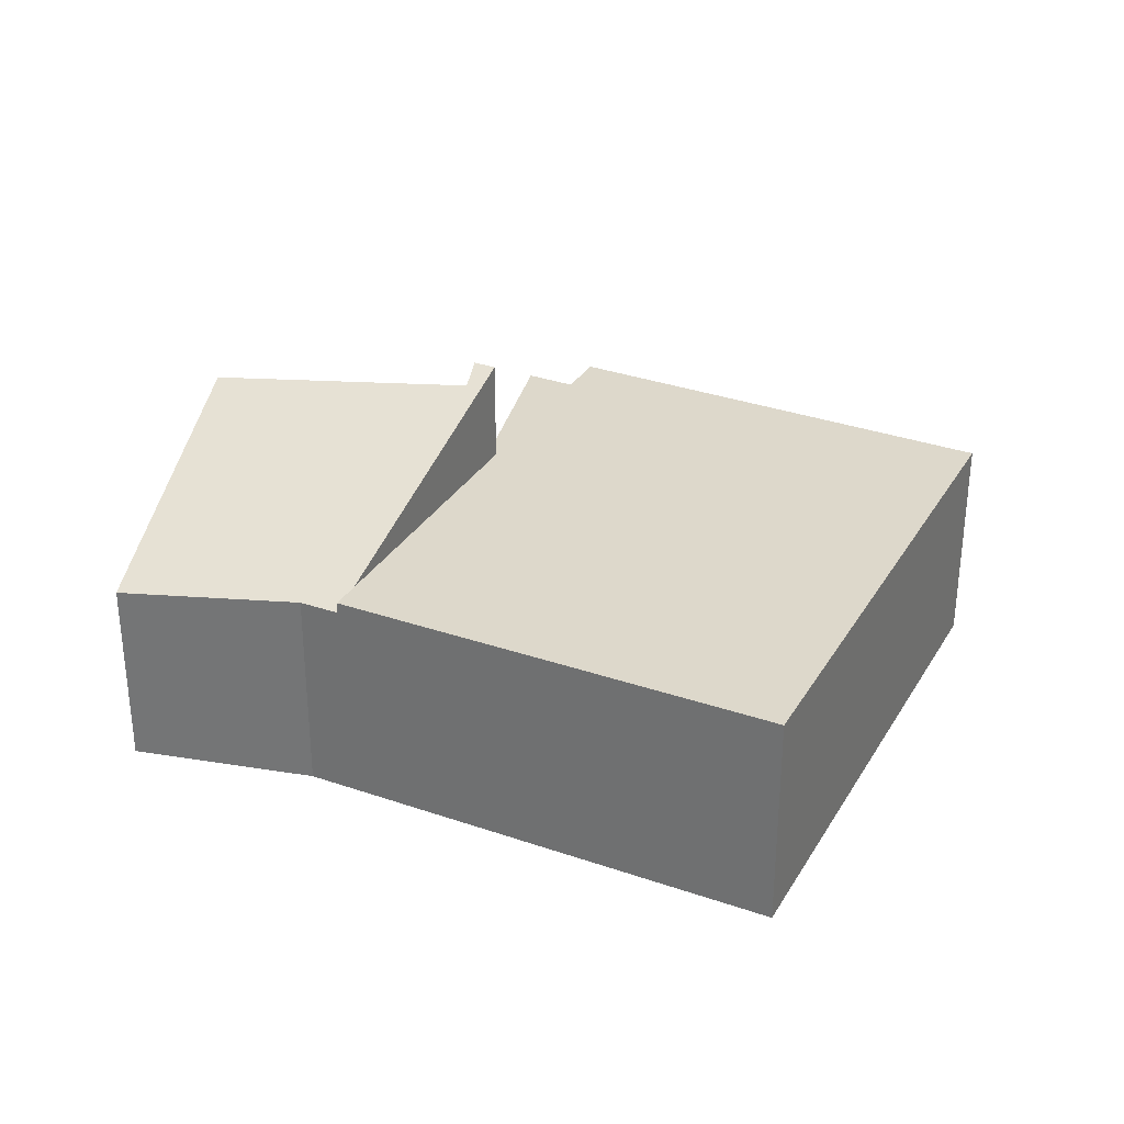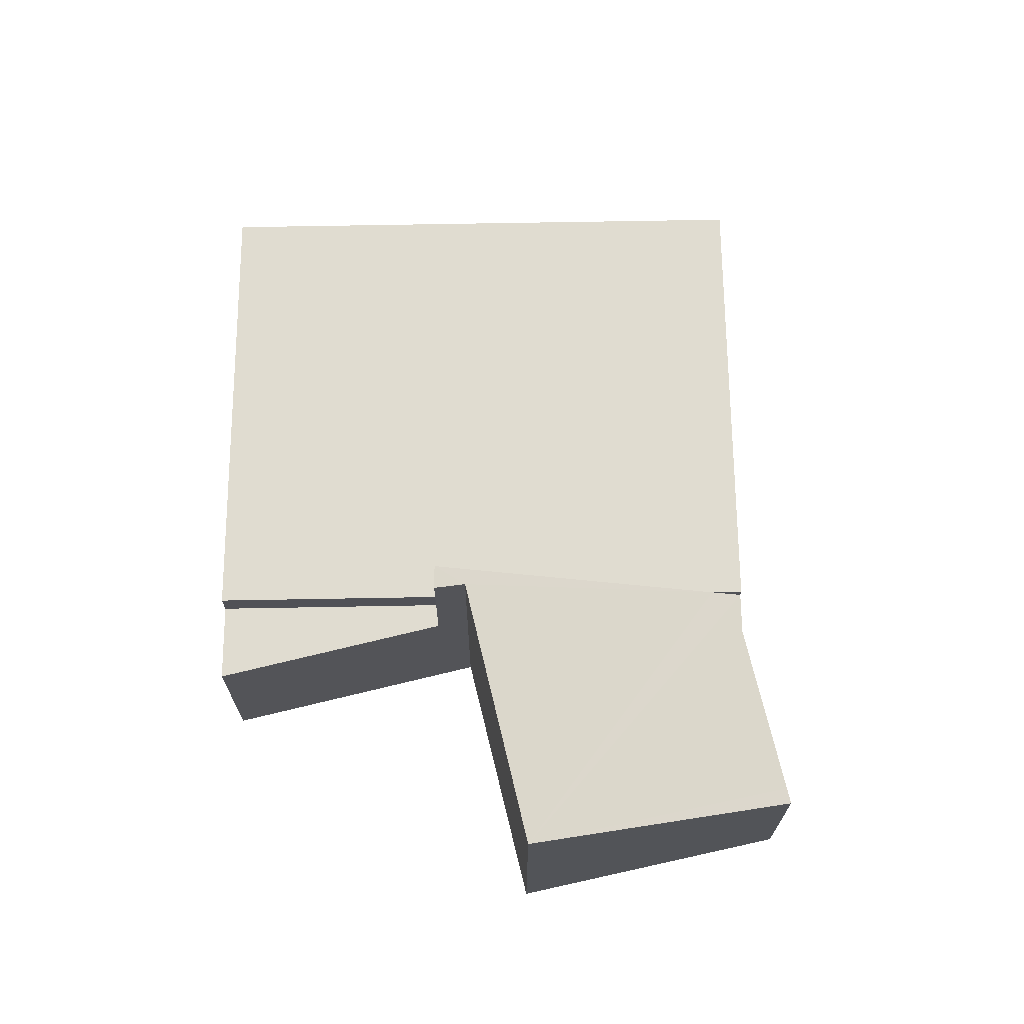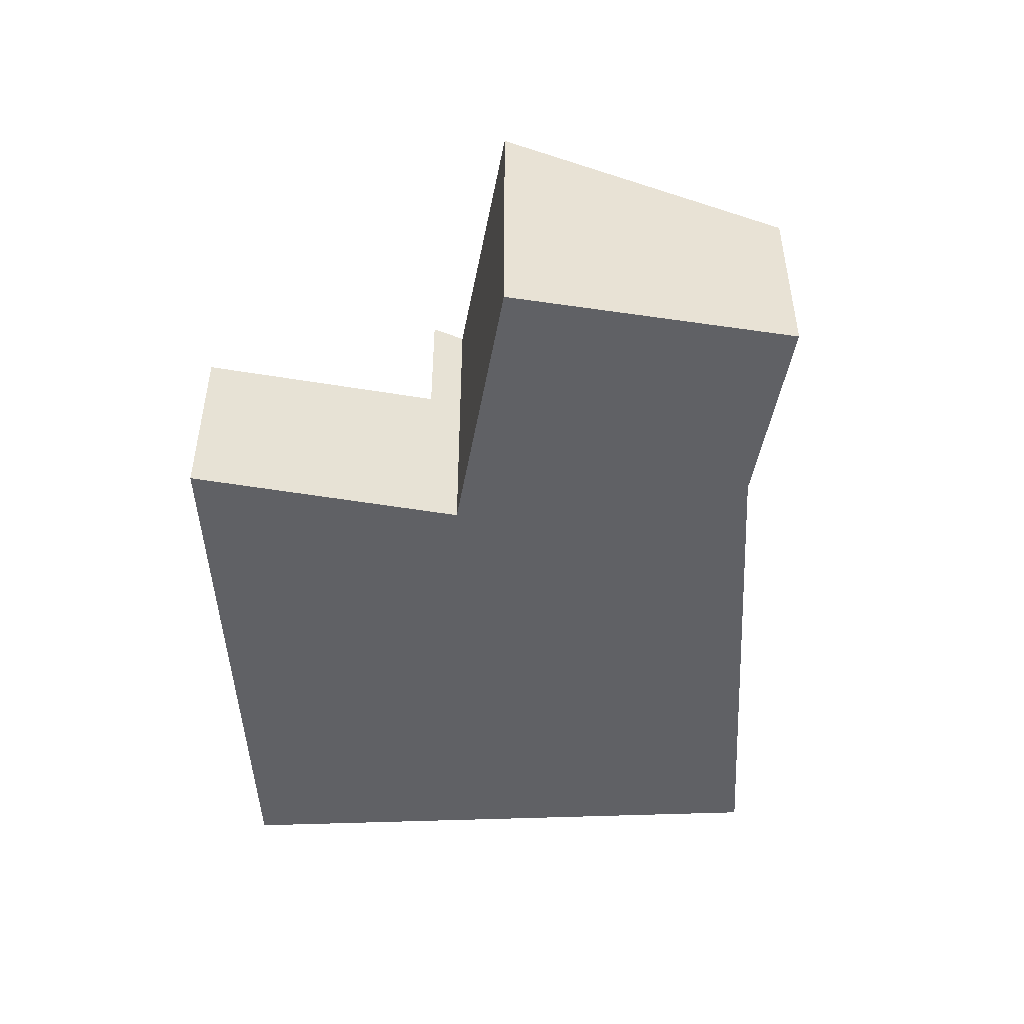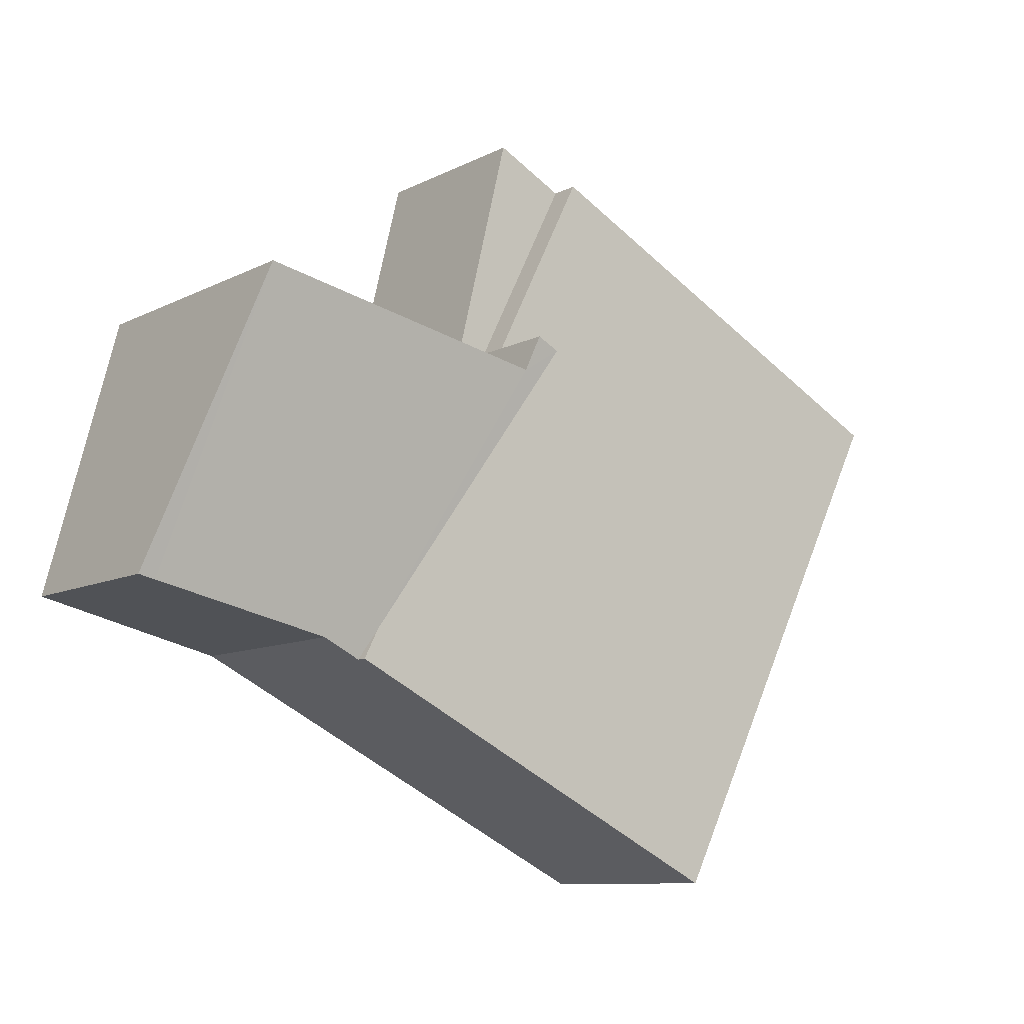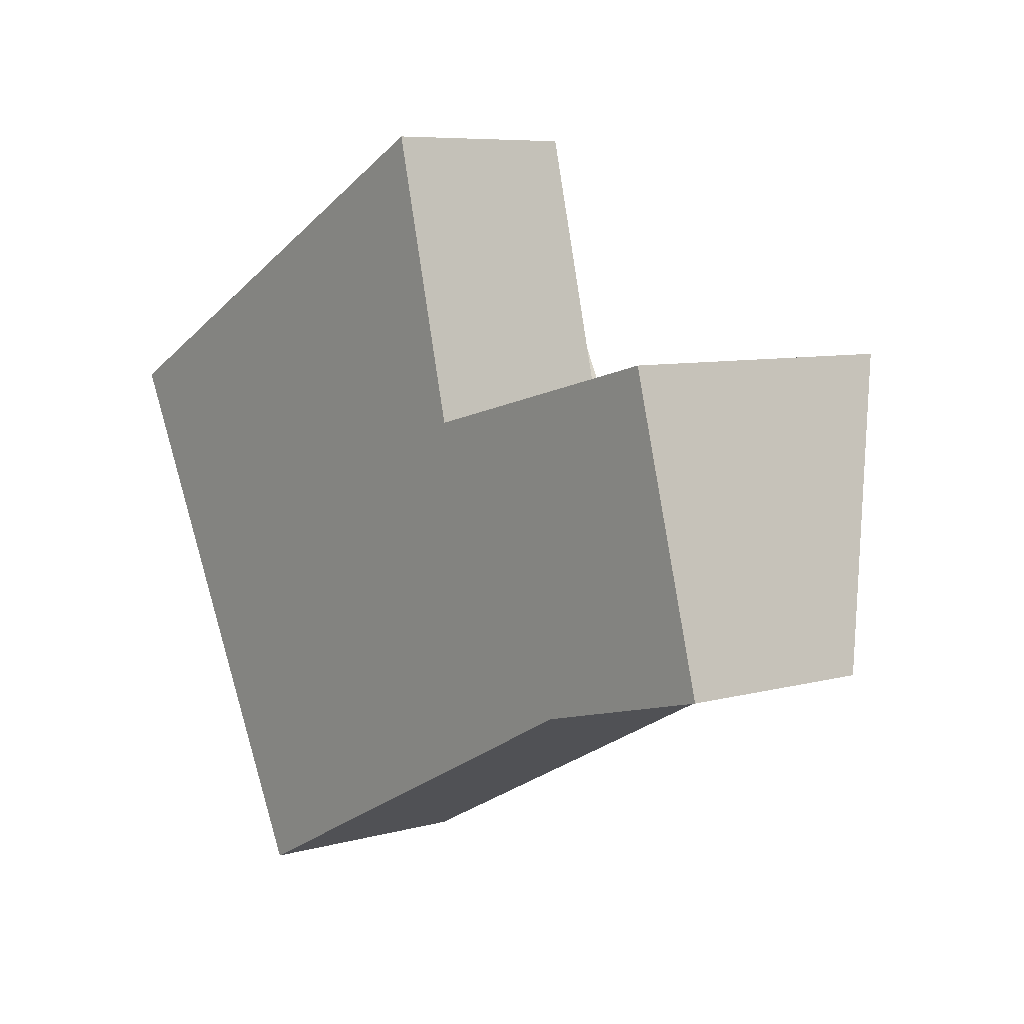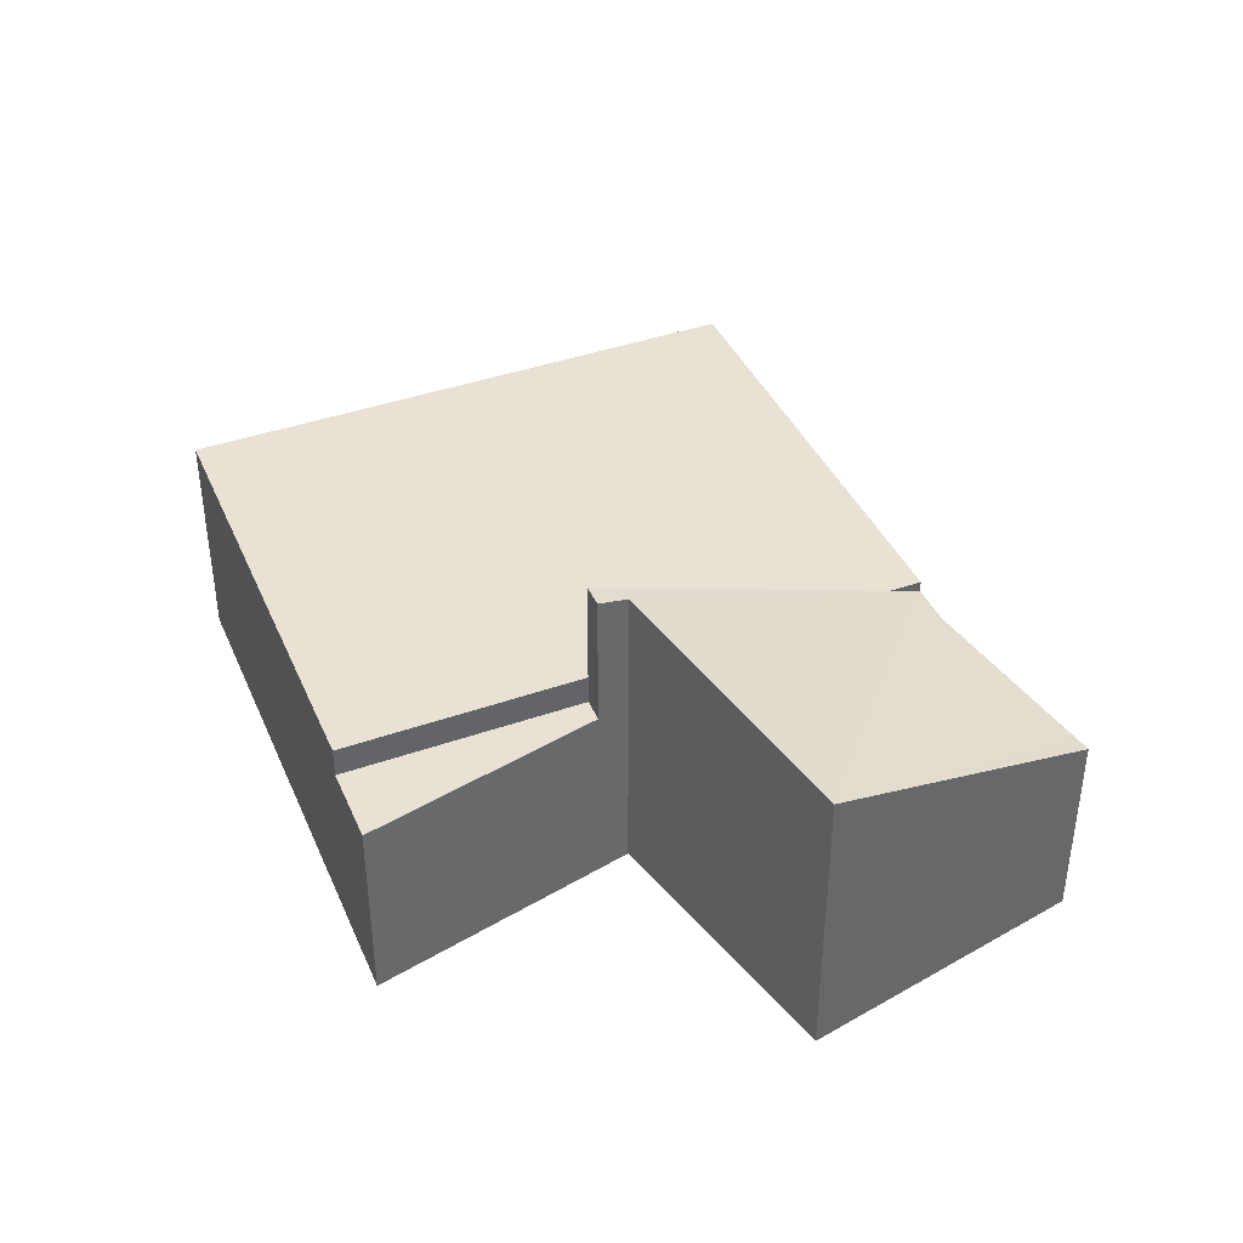
<metadata>
{"format":"obj","ext":"obj","renderer":"f3d","projection":"perspective","resolution":1024,"background":"white","views":[{"elev":31.3,"azim":179.5,"up":"+Y"},{"elev":69.6,"azim":62.5,"up":"+Y"},{"elev":-49.6,"azim":65.9,"up":"+Y"},{"elev":-9.7,"azim":142.6,"up":"+Z"},{"elev":7.1,"azim":50.9,"up":"+Z"},{"elev":40.9,"azim":40.3,"up":"+Y"}]}
</metadata>
<code>
v  4.958 2.329 2.6
v  6.5 2.329 0.16
v  6.241 2.329 0.024
v  5.797 2.329 3.04
v  5.797 -1.861e-16 3.04
v  6.5 -9.797e-18 0.16
v  6.241 -1.47e-18 0.024
v  4.958 -1.592e-16 2.6
v  6.241 3.954 0.024
v  6.595 3.821 -0.228
v  7.872 2.685 -3.249
v  6.5 3.955 0.16
v  9.88 3.549 0.58
v  8.046 2.552 -3.599
v  8.502 2.55 -3.371
v  10.59 2.374 -2.869
v  10.78 2.358 -2.822
v  8.502 2.064e-16 -3.371
v  10.59 1.757e-16 -2.869
v  10.78 1.728e-16 -2.822
v  8.046 2.204e-16 -3.599
v  7.872 1.989e-16 -3.249
v  6.595 1.396e-17 -0.228
v  9.88 -3.551e-17 0.58
v  1.283 2.685 -2.576
v  3.433 2.685 -5.905
v  3.04 2.685 -6.102
v  8.046 2.685 -3.599
v  0 2.685 1.644e-16
v  6.241 2.685 0.024
v  4.958 2.685 2.6
v  3.433 3.616e-16 -5.905
v  3.04 3.736e-16 -6.102
v  1.283 1.577e-16 -2.576
v  0 0 0
g defaultobject
f 1 2 3
f 2 1 4
f 5 2 4
f 2 5 6
f 6 3 2
f 3 6 7
f 7 1 3
f 1 7 8
f 8 4 1
f 4 8 5
f 8 6 5
f 6 8 7
f 9 10 11
f 10 9 12
f 11 10 13
f 11 13 14
f 14 13 15
f 15 13 16
f 16 13 17
f 16 18 15
f 18 16 17
f 18 17 19
f 19 17 20
f 15 21 14
f 21 15 18
f 11 7 9
f 7 11 14
f 7 14 21
f 7 21 22
f 9 6 12
f 6 9 7
f 6 10 12
f 10 6 23
f 24 17 13
f 17 24 20
f 23 13 10
f 13 23 24
f 7 23 6
f 23 7 22
f 23 22 24
f 24 22 21
f 24 21 18
f 24 18 19
f 24 19 20
f 25 26 27
f 26 25 28
f 28 25 29
f 28 29 11
f 11 29 30
f 30 29 31
f 8 30 31
f 30 8 7
f 30 7 11
f 11 7 22
f 11 22 28
f 28 22 21
f 21 26 28
f 26 21 32
f 26 32 27
f 27 32 33
f 33 25 27
f 25 33 34
f 25 34 29
f 29 34 35
f 35 31 29
f 31 35 8
f 35 7 8
f 7 35 22
f 22 35 21
f 21 35 32
f 32 35 33
f 33 35 34

</code>
